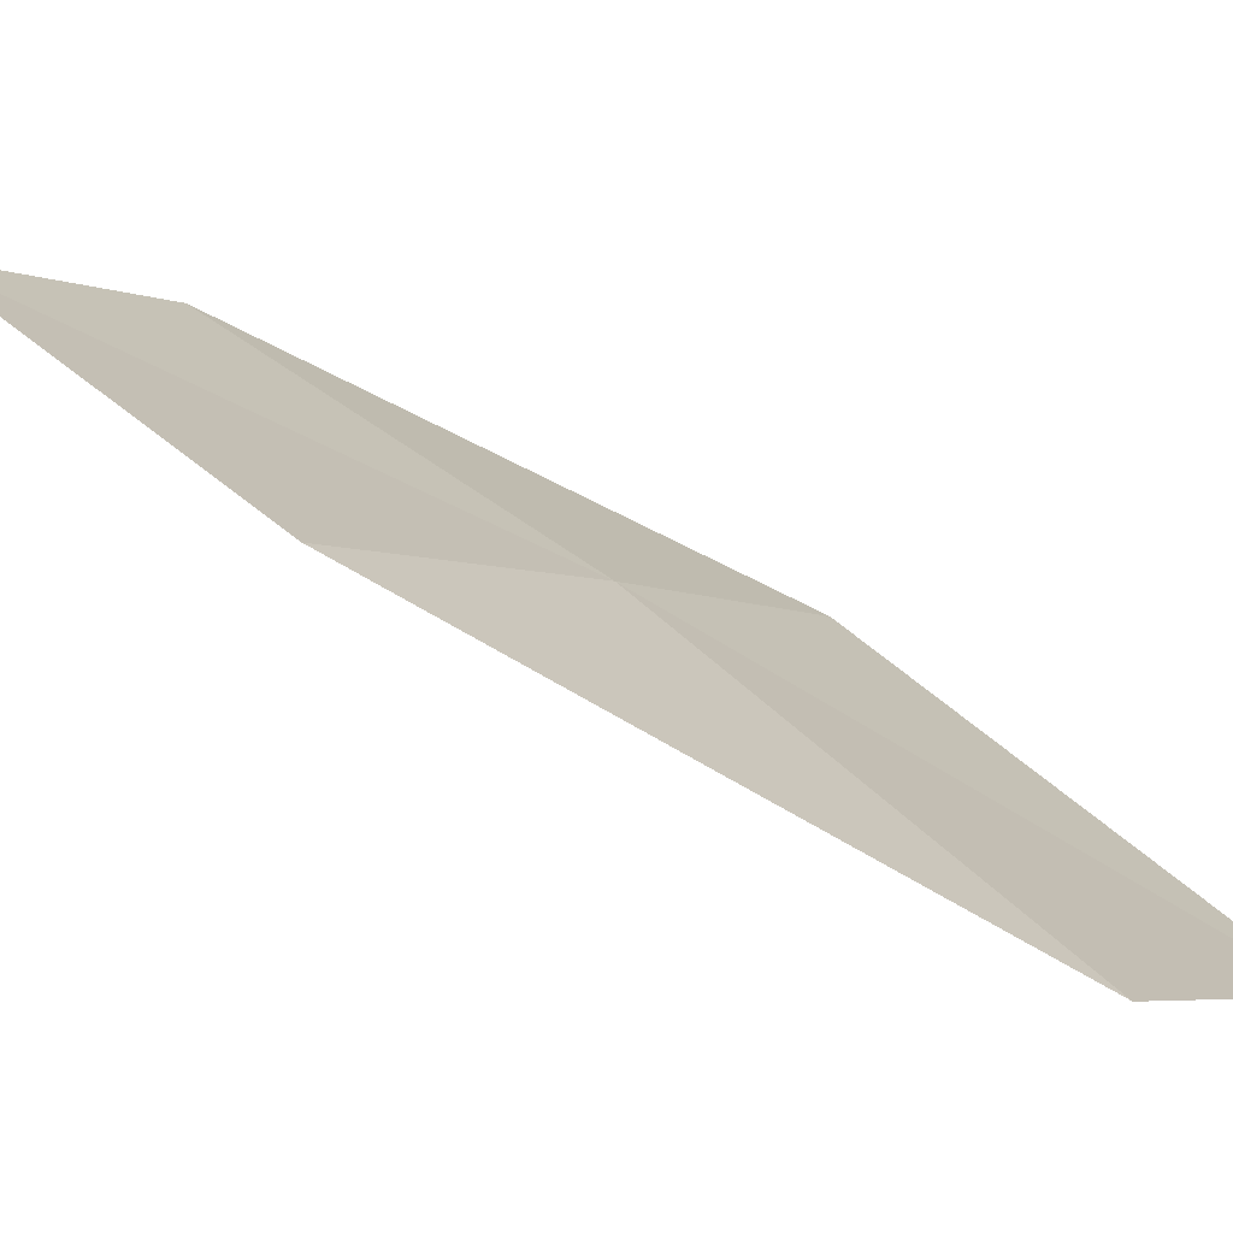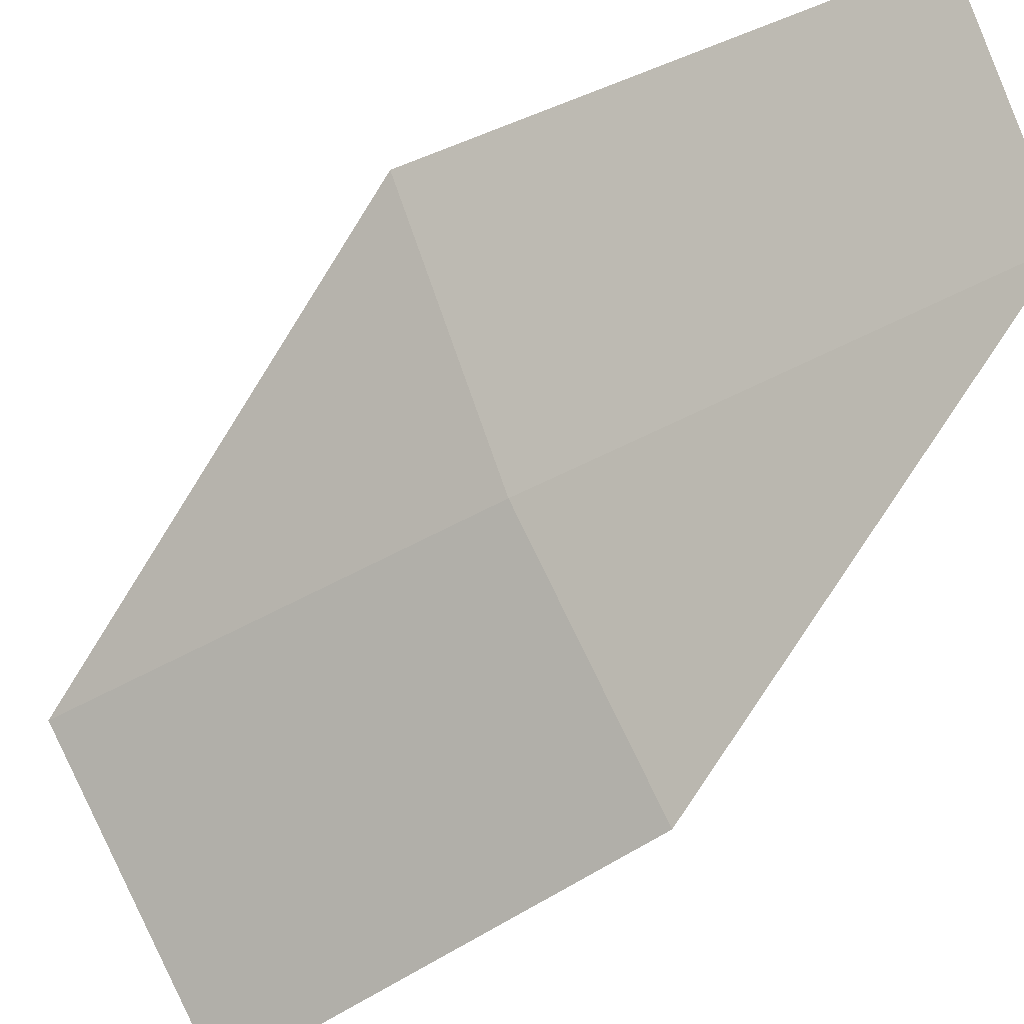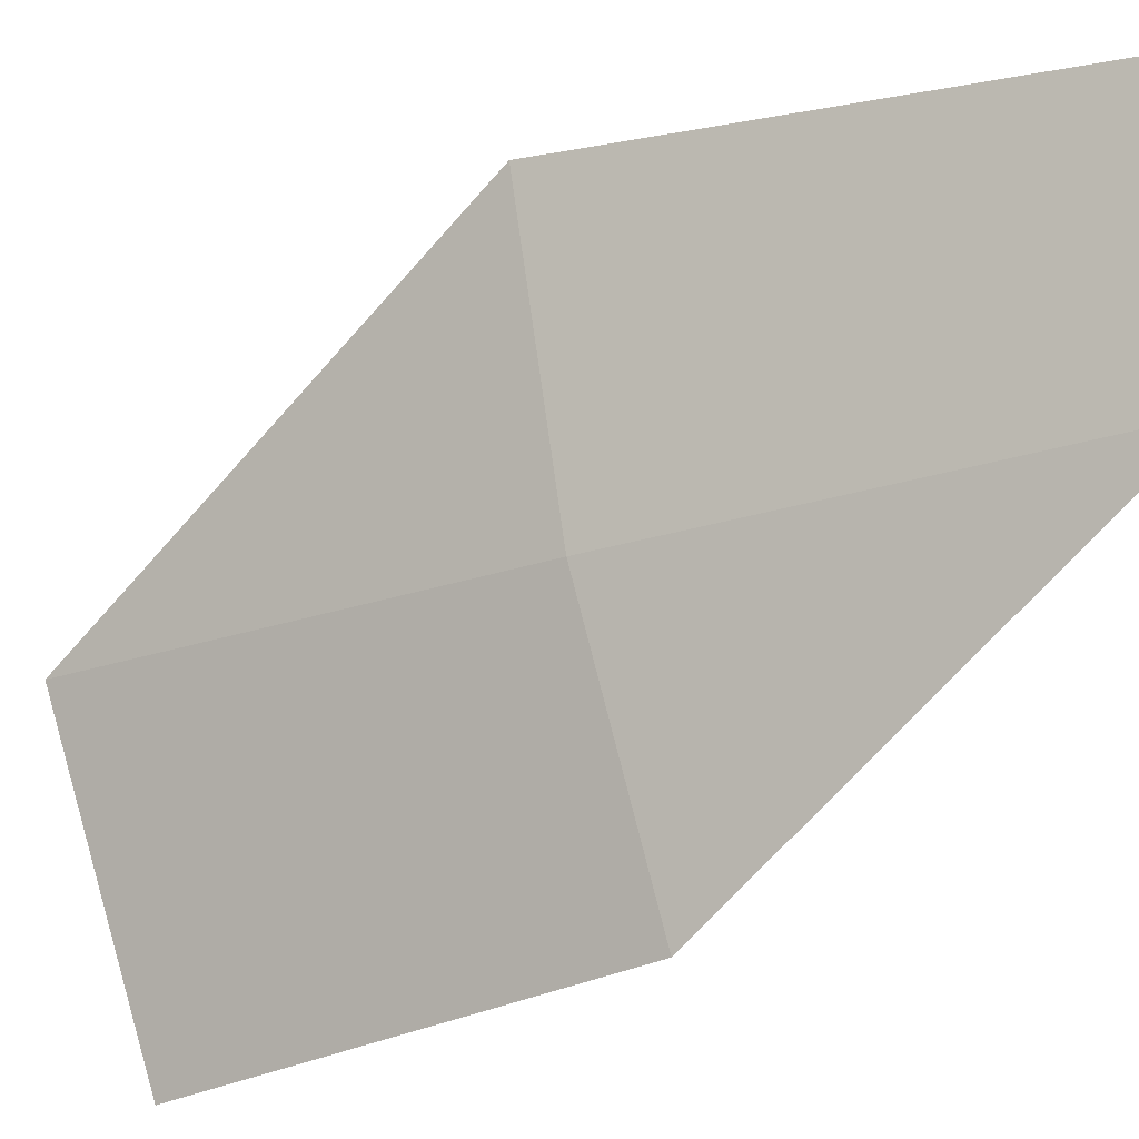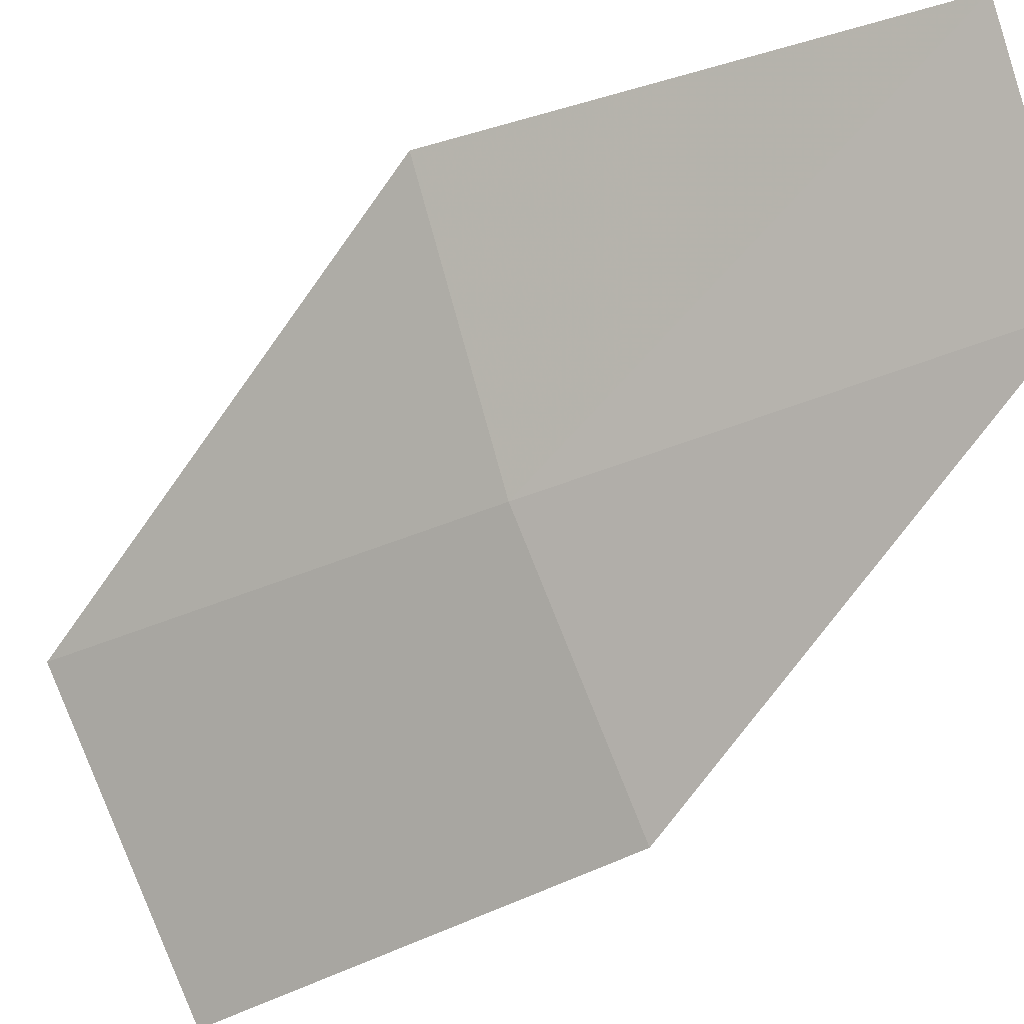
<metadata>
{"format":"obj","ext":"obj","renderer":"f3d","projection":"perspective","resolution":1024,"background":"white","views":[{"elev":-1.8,"azim":86.6,"up":"+Z"},{"elev":69.5,"azim":-151.1,"up":"+Z"},{"elev":75.0,"azim":-140.2,"up":"+Z"},{"elev":77.1,"azim":-147.7,"up":"+Z"}]}
</metadata>
<code>
v 36.64 21.24 3.683
v 36.65 21.65 3.446
v 36.9 21.49 3.462
v 36.44 21.39 3.669
v 36.38 20.98 3.871
v 36.83 21.07 3.694
v 36.54 20.83 3.88
f 1 3 2
f 1 2 4
f 1 4 5
f 1 6 3
f 1 7 6
f 1 5 7

</code>
